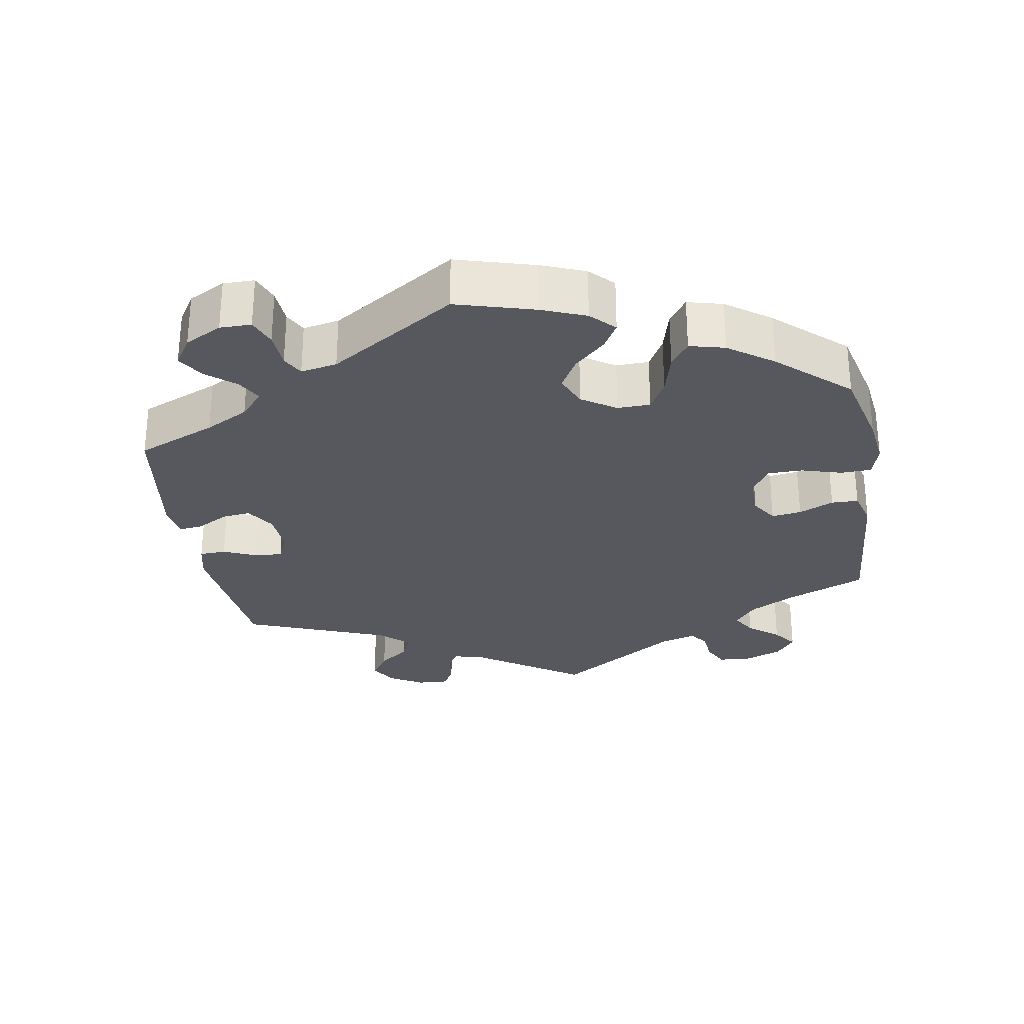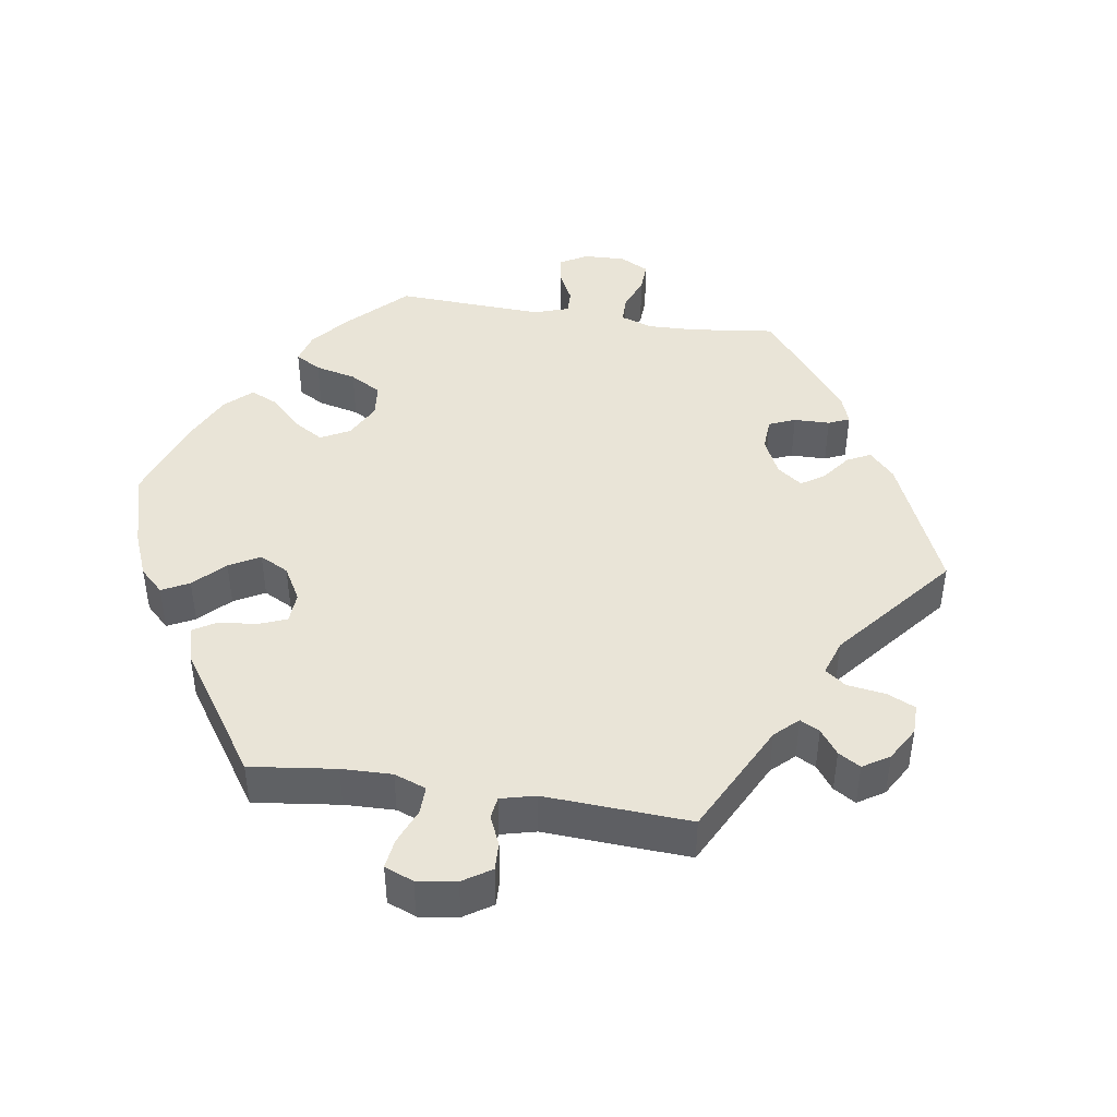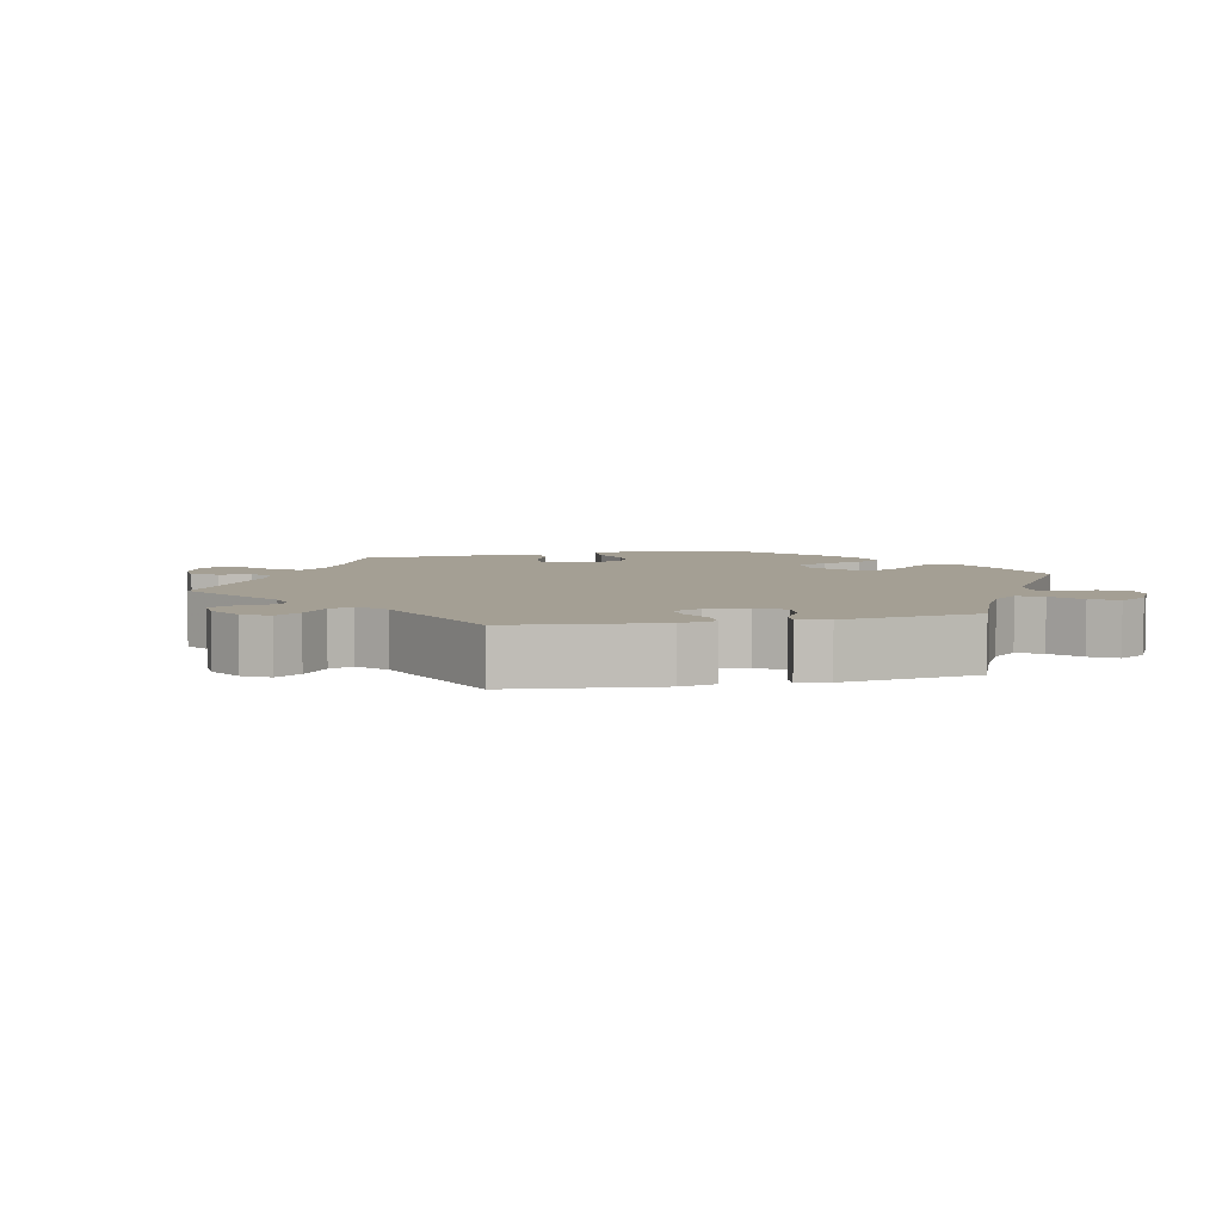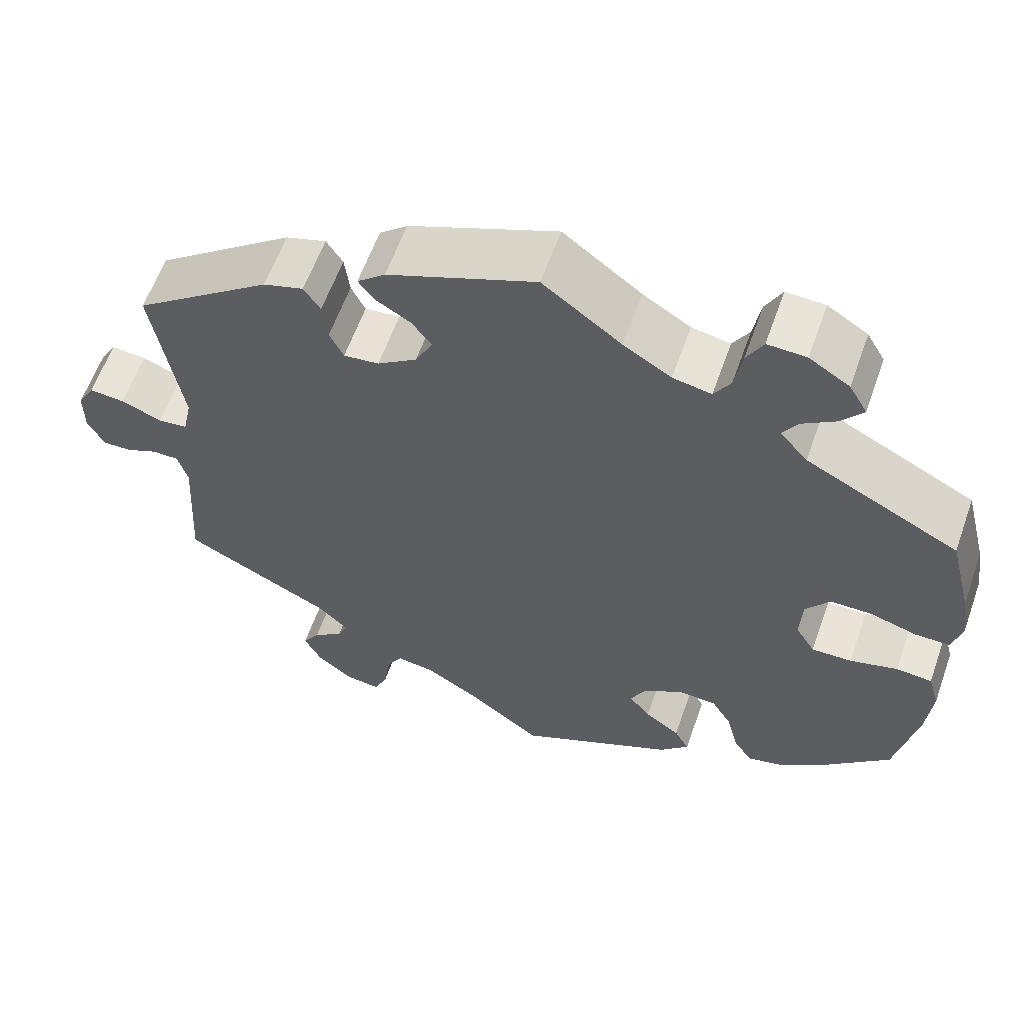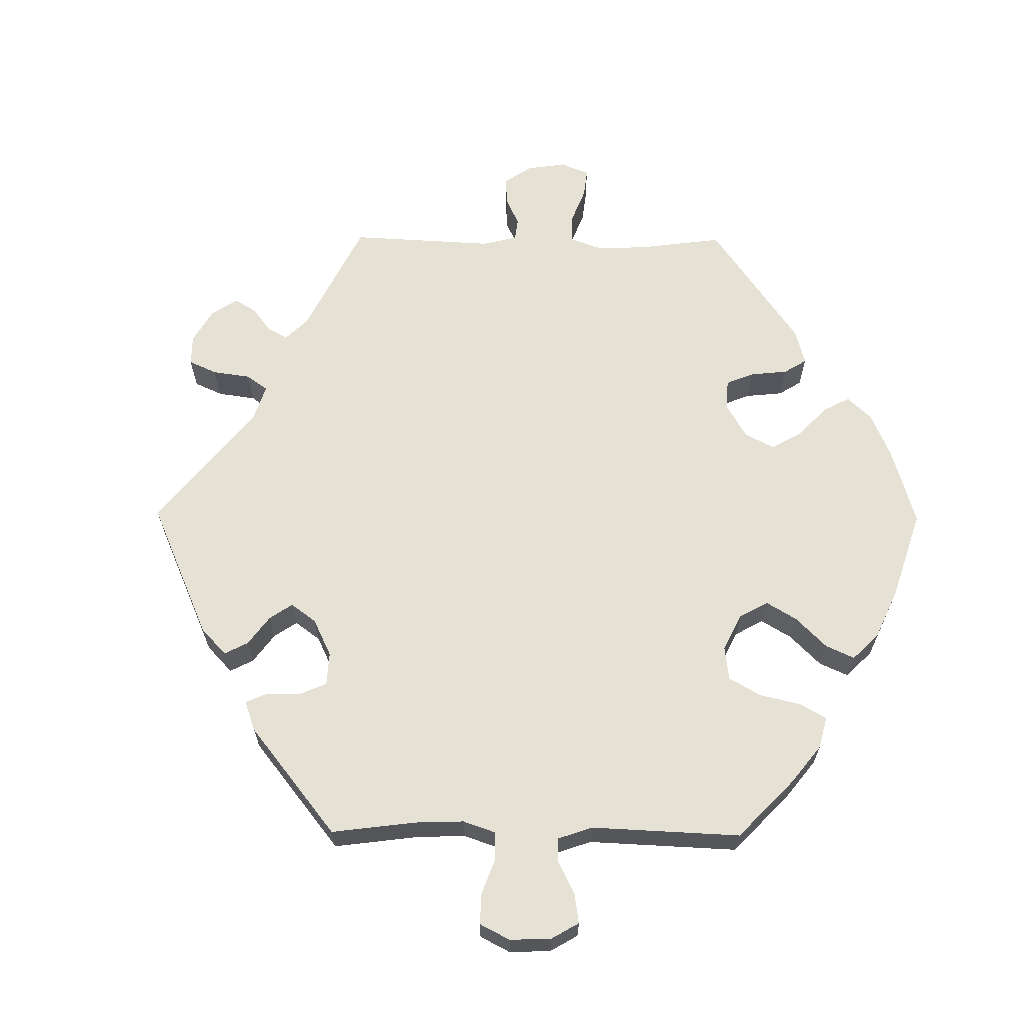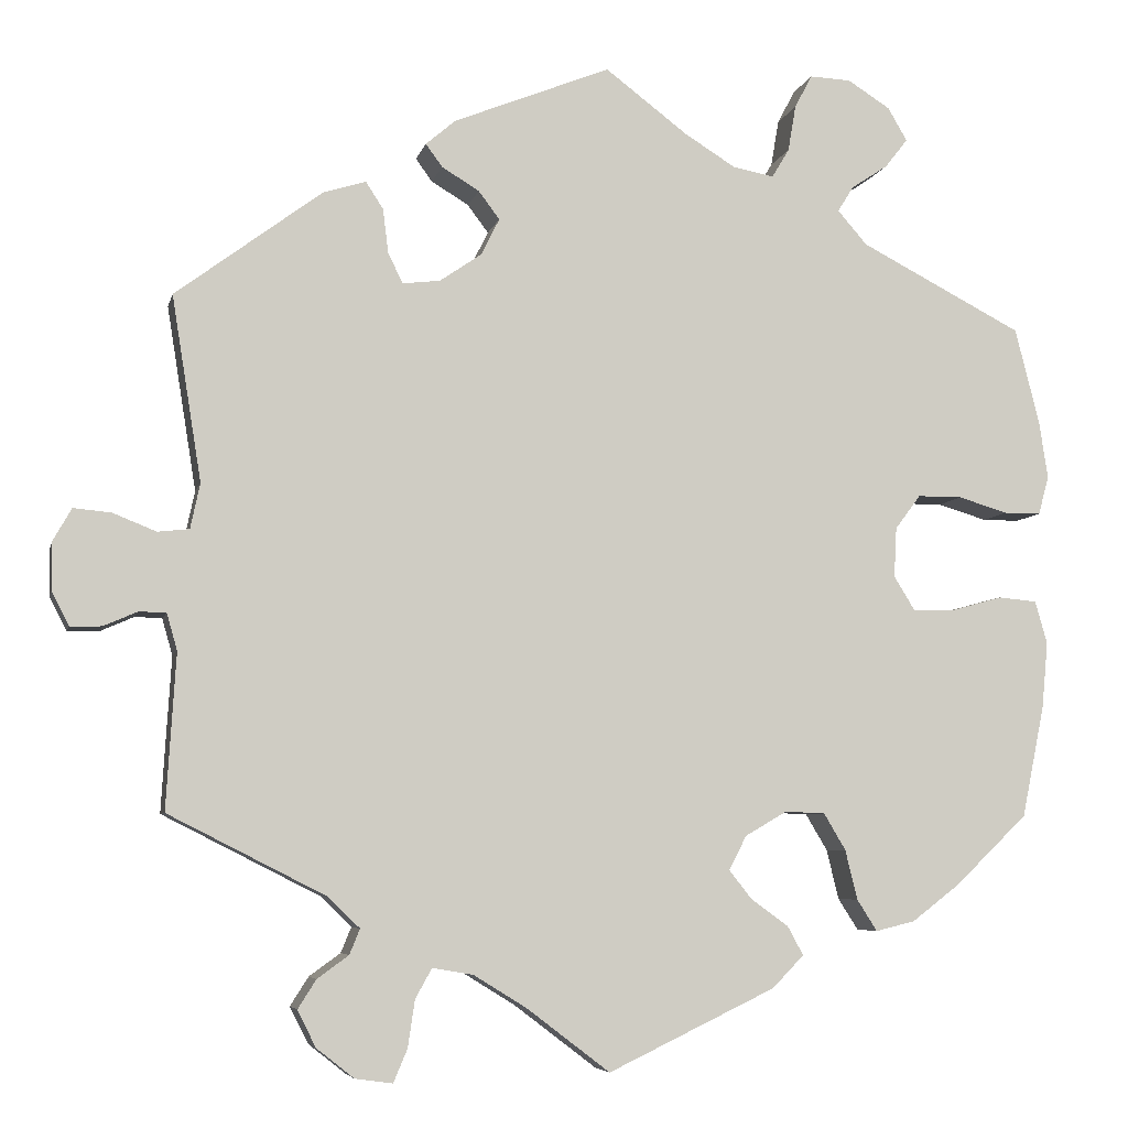
<metadata>
{"format":"obj","ext":"obj","renderer":"f3d","projection":"perspective","resolution":1024,"background":"white","views":[{"elev":-28.9,"azim":69.4,"up":"+Y"},{"elev":43.5,"azim":-141.0,"up":"+Y"},{"elev":5.5,"azim":-43.0,"up":"+Y"},{"elev":60.4,"azim":19.5,"up":"+Z"},{"elev":64.2,"azim":30.5,"up":"+Y"},{"elev":-6.1,"azim":-12.4,"up":"+Z"}]}
</metadata>
<code>
v 0.417 0.07 -0.369
v 0.362 0.07 -0.411
v 0.317 0.07 -0.422
v 0.294 0.07 -0.386
v 0.28 0.07 -0.329
v 0.255 0.07 -0.287
v 0.209 0.07 -0.285
v 0.161 0.07 -0.313
v 0.141 0.07 -0.352
v 0.167 0.07 -0.385
v 0.21 0.07 -0.416
v 0.228 0.07 -0.449
v 0.192 0.07 -0.486
v 0 0.07 -0.578
v -0.096 0.07 -0.505
v -0.156 0.07 -0.468
v -0.203 0.07 -0.46
v -0.222 0.07 -0.494
v -0.23 0.07 -0.548
v -0.246 0.07 -0.586
v -0.289 0.07 -0.58
v -0.332 0.07 -0.546
v -0.353 0.07 -0.504
v -0.332 0.07 -0.471
v -0.296 0.07 -0.445
v -0.284 0.07 -0.416
v -0.32 0.07 -0.381
v -0.501 0.07 -0.289
v -0.49 0.07 -0.111
v -0.502 0.07 -0.069
v -0.533 0.07 -0.068
v -0.572 0.07 -0.085
v -0.608 0.07 -0.086
v -0.628 0.07 -0.047
v -0.628 0.07 0.008
v -0.607 0.07 0.045
v -0.564 0.07 0.041
v -0.514 0.07 0.021
v -0.478 0.07 0.025
v -0.467 0.07 0.077
v -0.501 0.07 0.289
v -0.333 0.07 0.414
v -0.284 0.07 0.429
v -0.264 0.07 0.398
v -0.258 0.07 0.348
v -0.241 0.07 0.313
v -0.198 0.07 0.318
v -0.15 0.07 0.351
v -0.129 0.07 0.393
v -0.153 0.07 0.425
v -0.196 0.07 0.451
v -0.215 0.07 0.477
v -0.181 0.07 0.506
v -0.001 0.07 0.578
v 0.094 0.07 0.506
v 0.152 0.07 0.47
v 0.199 0.07 0.461
v 0.219 0.07 0.494
v 0.228 0.07 0.547
v 0.248 0.07 0.585
v 0.295 0.07 0.583
v 0.344 0.07 0.552
v 0.366 0.07 0.514
v 0.34 0.07 0.481
v 0.298 0.07 0.453
v 0.28 0.07 0.424
v 0.314 0.07 0.385
v 0.5 0.07 0.289
v 0.528 0.07 0.179
v 0.538 0.07 0.113
v 0.526 0.07 0.069
v 0.484 0.07 0.069
v 0.427 0.07 0.086
v 0.376 0.07 0.086
v 0.347 0.07 0.047
v 0.344 0.07 -0.01
v 0.368 0.07 -0.049
v 0.417 0.07 -0.048
v 0.475 0.07 -0.032
v 0.519 0.07 -0.036
v 0.533 0.07 -0.085
v 0.526 0.07 -0.161
v 0.5 0.07 -0.289
v 0.417 0 -0.369
v 0.362 0 -0.411
v 0.317 0 -0.422
v 0.294 0 -0.386
v 0.28 0 -0.329
v 0.255 0 -0.287
v 0.209 0 -0.285
v 0.161 0 -0.313
v 0.141 0 -0.352
v 0.167 0 -0.385
v 0.21 0 -0.416
v 0.228 0 -0.449
v 0.192 0 -0.486
v 0 0 -0.578
v -0.096 0 -0.505
v -0.156 0 -0.468
v -0.203 0 -0.46
v -0.222 0 -0.494
v -0.23 0 -0.548
v -0.246 0 -0.586
v -0.289 0 -0.58
v -0.332 0 -0.546
v -0.353 0 -0.504
v -0.332 0 -0.471
v -0.296 0 -0.445
v -0.284 0 -0.416
v -0.32 0 -0.381
v -0.501 0 -0.289
v -0.49 0 -0.111
v -0.502 0 -0.069
v -0.533 0 -0.068
v -0.572 0 -0.085
v -0.608 0 -0.086
v -0.628 0 -0.047
v -0.628 0 0.008
v -0.607 0 0.045
v -0.564 0 0.041
v -0.514 0 0.021
v -0.478 0 0.025
v -0.467 0 0.077
v -0.501 0 0.289
v -0.333 0 0.414
v -0.284 0 0.429
v -0.264 0 0.398
v -0.258 0 0.348
v -0.241 0 0.313
v -0.198 0 0.318
v -0.15 0 0.351
v -0.129 0 0.393
v -0.153 0 0.425
v -0.196 0 0.451
v -0.215 0 0.477
v -0.181 0 0.506
v -0.001 0 0.578
v 0.094 0 0.506
v 0.152 0 0.47
v 0.199 0 0.461
v 0.219 0 0.494
v 0.228 0 0.547
v 0.248 0 0.585
v 0.295 0 0.583
v 0.344 0 0.552
v 0.366 0 0.514
v 0.34 0 0.481
v 0.298 0 0.453
v 0.28 0 0.424
v 0.314 0 0.385
v 0.5 0 0.289
v 0.528 0 0.179
v 0.538 0 0.113
v 0.526 0 0.069
v 0.484 0 0.069
v 0.427 0 0.086
v 0.376 0 0.086
v 0.347 0 0.047
v 0.344 0 -0.01
v 0.368 0 -0.049
v 0.417 0 -0.048
v 0.475 0 -0.032
v 0.519 0 -0.036
v 0.533 0 -0.085
v 0.526 0 -0.161
v 0.5 0 -0.289
f 78 79 80 81
f 77 78 81 82
f 70 71 72 73
f 70 73 74
f 67 68 69 70
f 66 67 70 74
f 62 63 64 65
f 62 65 66
f 61 62 66
f 58 59 60 61
f 57 58 61 66
f 56 57 66 74
f 52 53 54 55
f 50 51 52 55
f 49 50 55 56
f 48 49 56 74
f 42 43 44 45
f 40 41 42 45
f 39 40 45 46
f 35 36 37 38
f 35 38 39
f 34 35 39
f 31 32 33 34
f 30 31 34 39
f 29 30 39 46
f 27 28 29 46
f 22 23 24 25
f 22 25 26
f 21 22 26
f 18 19 20 21
f 17 18 21 26
f 16 17 26 27
f 12 13 14 15
f 10 11 12 15
f 9 10 15 16
f 8 9 16 27
f 2 3 4 5
f 2 5 6
f 1 2 6
f 77 82 83 1
f 47 48 74 75
f 47 75 76
f 7 8 27 46
f 6 7 46 47
f 47 76 77
f 1 6 47 77
f 164 163 162 161
f 165 164 161 160
f 156 155 154 153
f 157 156 153
f 153 152 151 150
f 157 153 150 149
f 148 147 146 145
f 149 148 145
f 149 145 144
f 144 143 142 141
f 149 144 141 140
f 157 149 140 139
f 138 137 136 135
f 138 135 134 133
f 139 138 133 132
f 157 139 132 131
f 128 127 126 125
f 128 125 124 123
f 129 128 123 122
f 121 120 119 118
f 122 121 118
f 122 118 117
f 117 116 115 114
f 122 117 114 113
f 129 122 113 112
f 129 112 111 110
f 108 107 106 105
f 109 108 105
f 109 105 104
f 104 103 102 101
f 109 104 101 100
f 110 109 100 99
f 98 97 96 95
f 98 95 94 93
f 99 98 93 92
f 110 99 92 91
f 88 87 86 85
f 89 88 85
f 89 85 84
f 84 166 165 160
f 158 157 131 130
f 159 158 130
f 129 110 91 90
f 130 129 90 89
f 160 159 130
f 160 130 89 84
f 1 84 85 2
f 2 85 86 3
f 3 86 87 4
f 4 87 88 5
f 5 88 89 6
f 6 89 90 7
f 7 90 91 8
f 8 91 92 9
f 9 92 93 10
f 10 93 94 11
f 11 94 95 12
f 12 95 96 13
f 13 96 97 14
f 14 97 98 15
f 15 98 99 16
f 16 99 100 17
f 17 100 101 18
f 18 101 102 19
f 19 102 103 20
f 20 103 104 21
f 21 104 105 22
f 22 105 106 23
f 23 106 107 24
f 24 107 108 25
f 25 108 109 26
f 26 109 110 27
f 27 110 111 28
f 28 111 112 29
f 29 112 113 30
f 30 113 114 31
f 31 114 115 32
f 32 115 116 33
f 33 116 117 34
f 34 117 118 35
f 35 118 119 36
f 36 119 120 37
f 37 120 121 38
f 38 121 122 39
f 39 122 123 40
f 40 123 124 41
f 41 124 125 42
f 42 125 126 43
f 43 126 127 44
f 44 127 128 45
f 45 128 129 46
f 46 129 130 47
f 47 130 131 48
f 48 131 132 49
f 49 132 133 50
f 50 133 134 51
f 51 134 135 52
f 52 135 136 53
f 53 136 137 54
f 54 137 138 55
f 55 138 139 56
f 56 139 140 57
f 57 140 141 58
f 58 141 142 59
f 59 142 143 60
f 60 143 144 61
f 61 144 145 62
f 62 145 146 63
f 63 146 147 64
f 64 147 148 65
f 65 148 149 66
f 66 149 150 67
f 67 150 151 68
f 68 151 152 69
f 69 152 153 70
f 70 153 154 71
f 71 154 155 72
f 72 155 156 73
f 73 156 157 74
f 74 157 158 75
f 75 158 159 76
f 76 159 160 77
f 77 160 161 78
f 78 161 162 79
f 79 162 163 80
f 80 163 164 81
f 81 164 165 82
f 82 165 166 83
f 83 166 84 1

</code>
